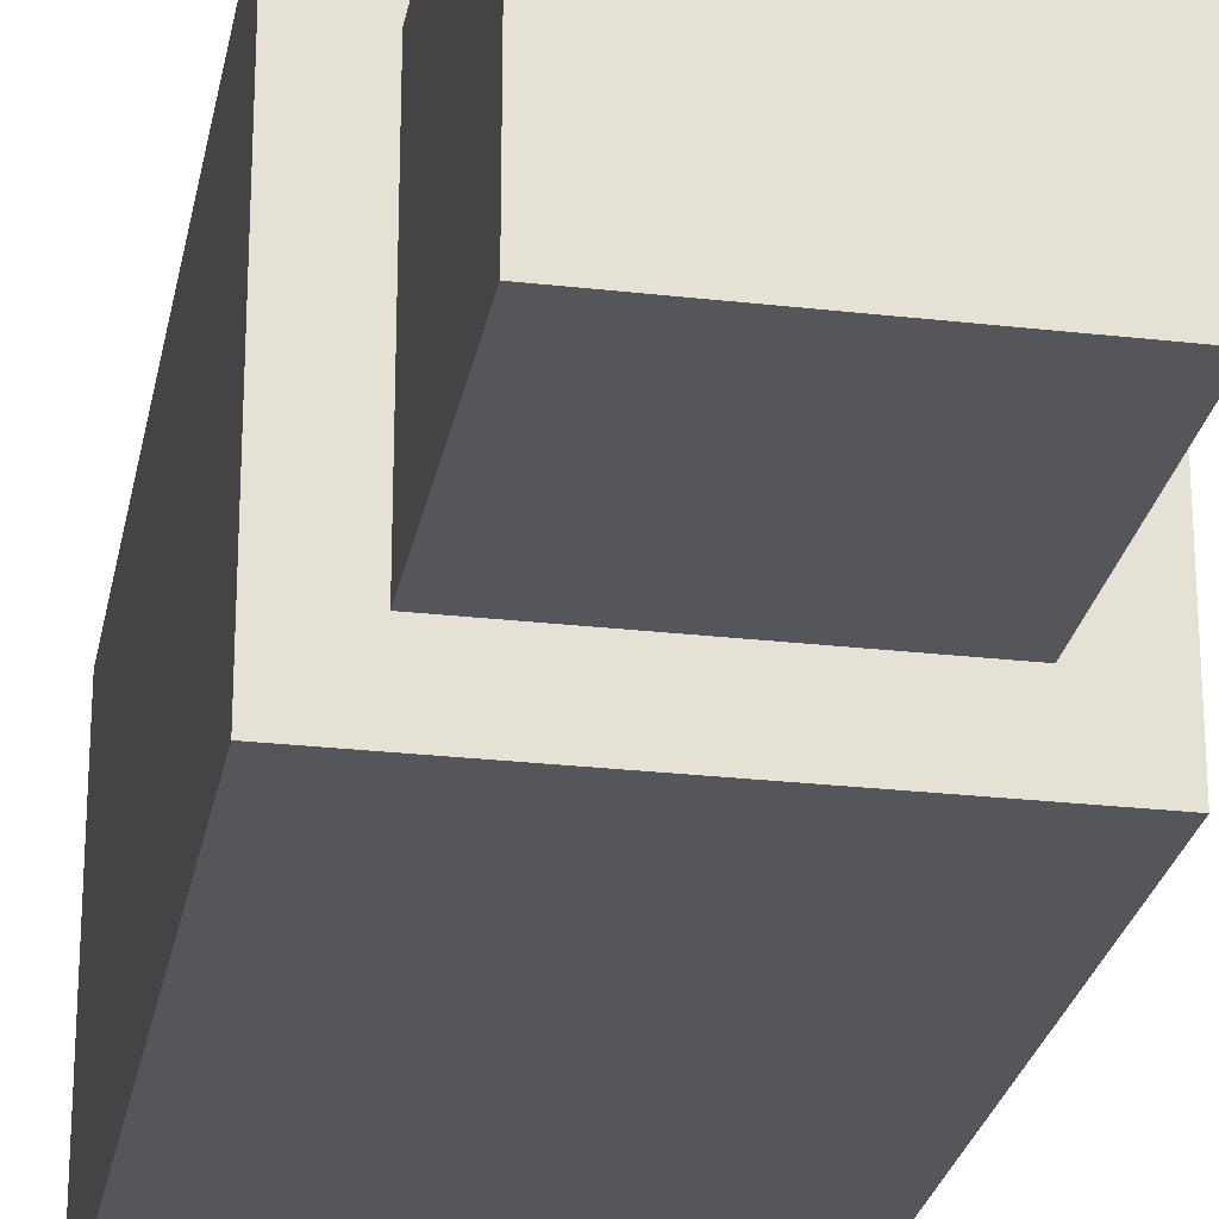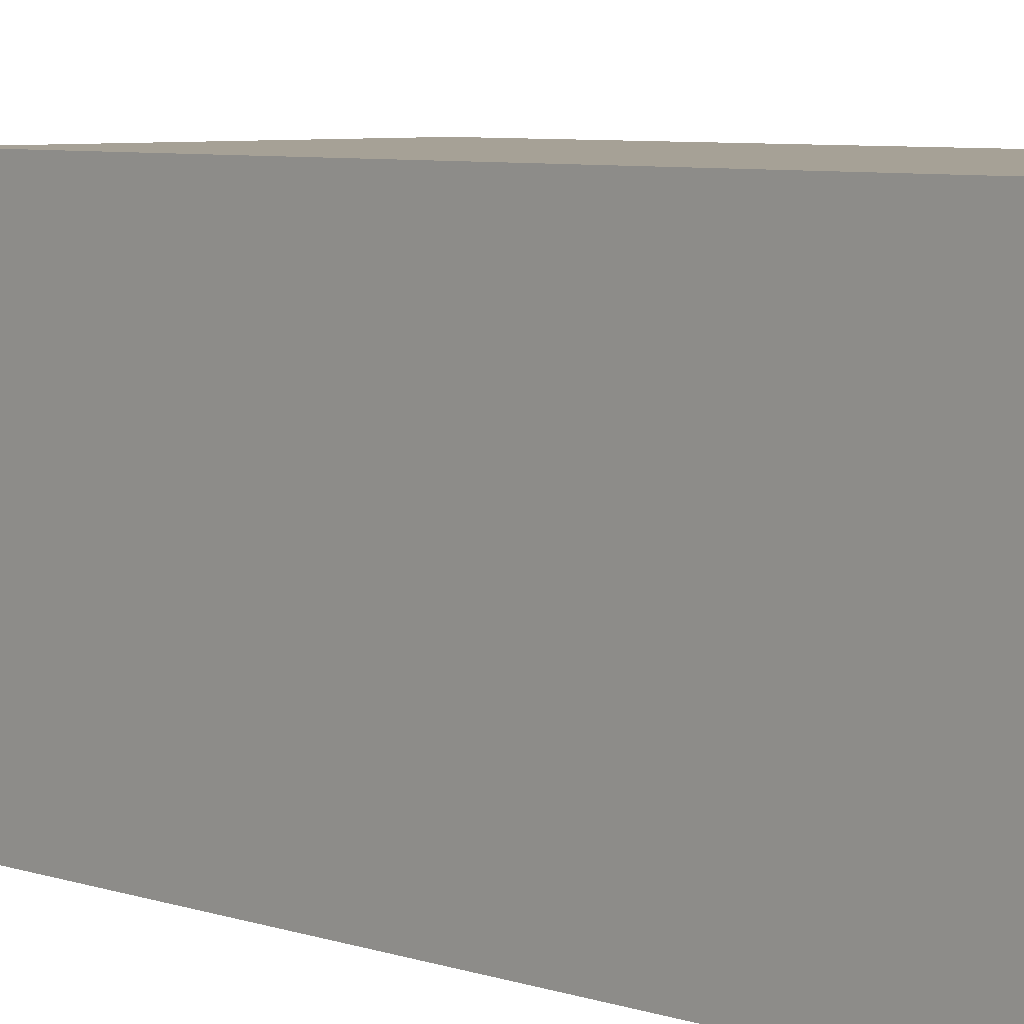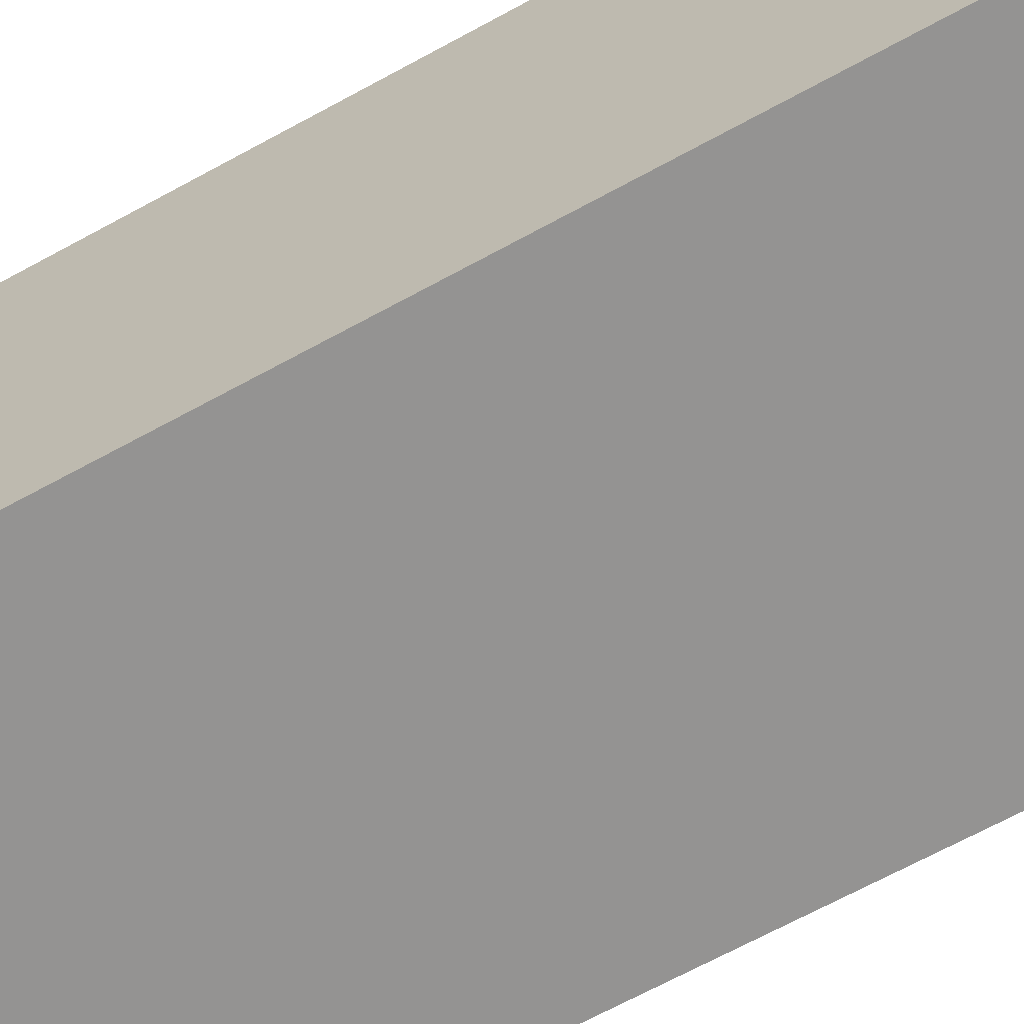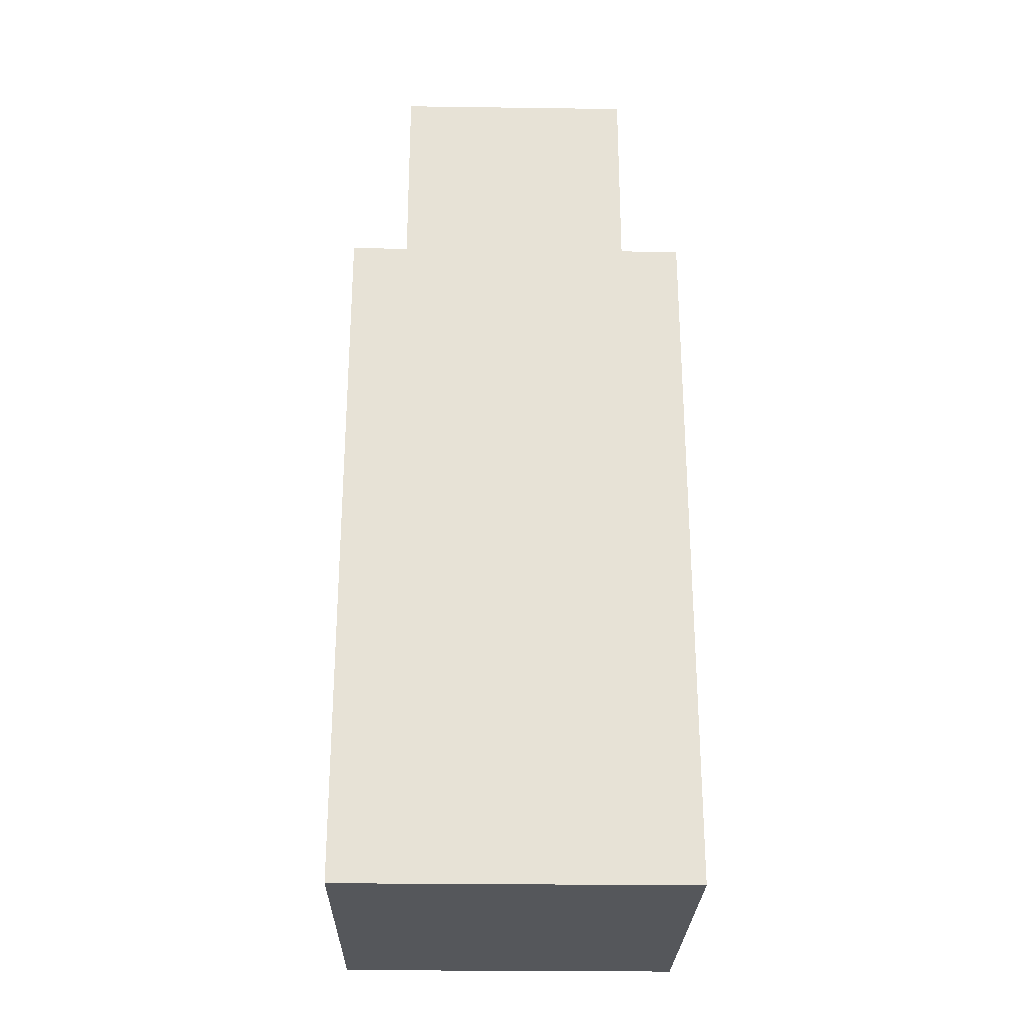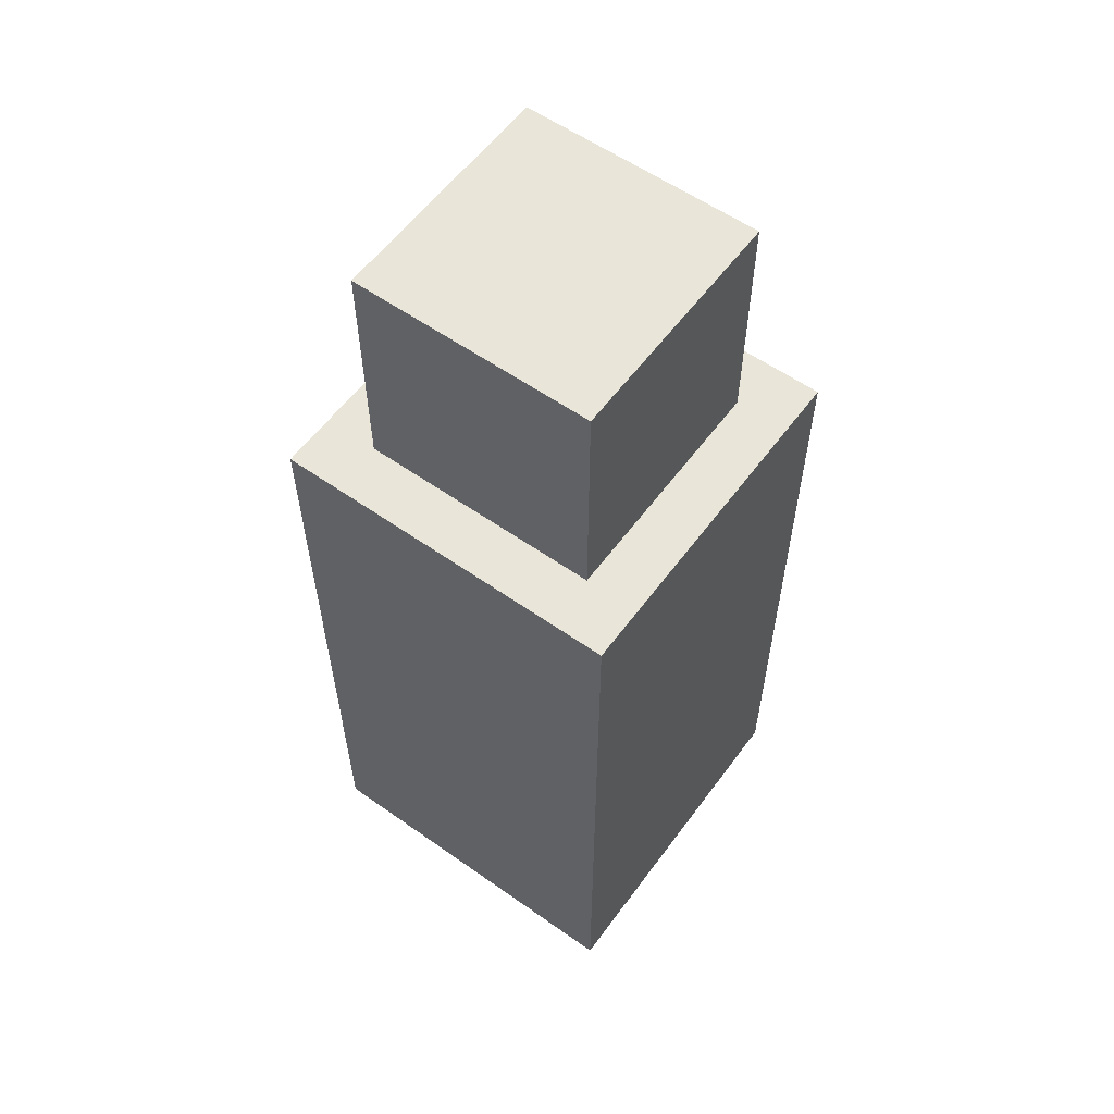
<metadata>
{"format":"obj","ext":"obj","renderer":"f3d","projection":"perspective","resolution":1024,"background":"white","views":[{"elev":-25.8,"azim":169.6,"up":"+Z"},{"elev":6.2,"azim":-43.9,"up":"+Z"},{"elev":-66.8,"azim":-61.1,"up":"+Z"},{"elev":-26.7,"azim":-91.2,"up":"+Y"},{"elev":58.0,"azim":36.1,"up":"+Y"}]}
</metadata>
<code>
v -0.9472 2.535 0.8618
v -0.9472 2.535 -1.039
v 0.9536 2.535 -1.039
v 0.9536 2.535 0.8618
v -0.9472 4.436 0.8618
v -0.9472 4.436 -1.039
v 0.9536 4.436 -1.039
v 0.9536 4.436 0.8618
f 1 2 3
f 8 7 6
f 5 6 2
f 6 7 3
f 7 8 4
f 1 4 8
f 4 1 3
f 5 8 6
f 1 5 2
f 2 6 3
f 3 7 4
f 5 1 8
v -1.376 -2.963 1.291
v -1.376 -2.963 -1.468
v 1.382 -2.963 -1.468
v 1.382 -2.963 1.291
v -1.376 2.553 1.291
v -1.376 2.553 -1.468
v 1.382 2.553 -1.468
v 1.382 2.553 1.291
f 10 11 12
f 16 15 14
f 13 14 10
f 14 15 11
f 15 16 12
f 9 12 16
f 9 10 12
f 13 16 14
f 9 13 10
f 10 14 11
f 11 15 12
f 13 9 16

</code>
